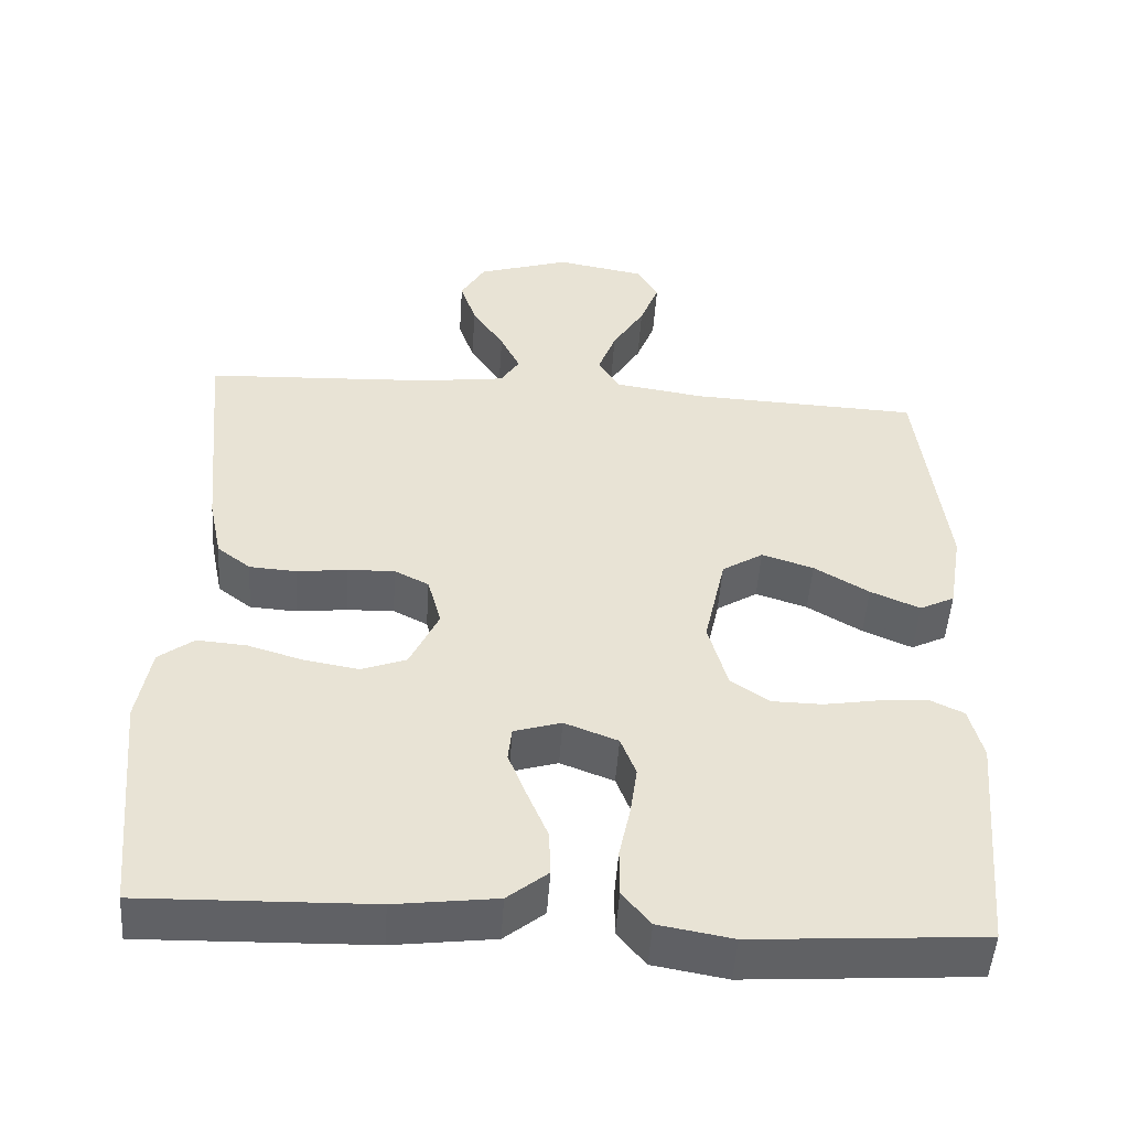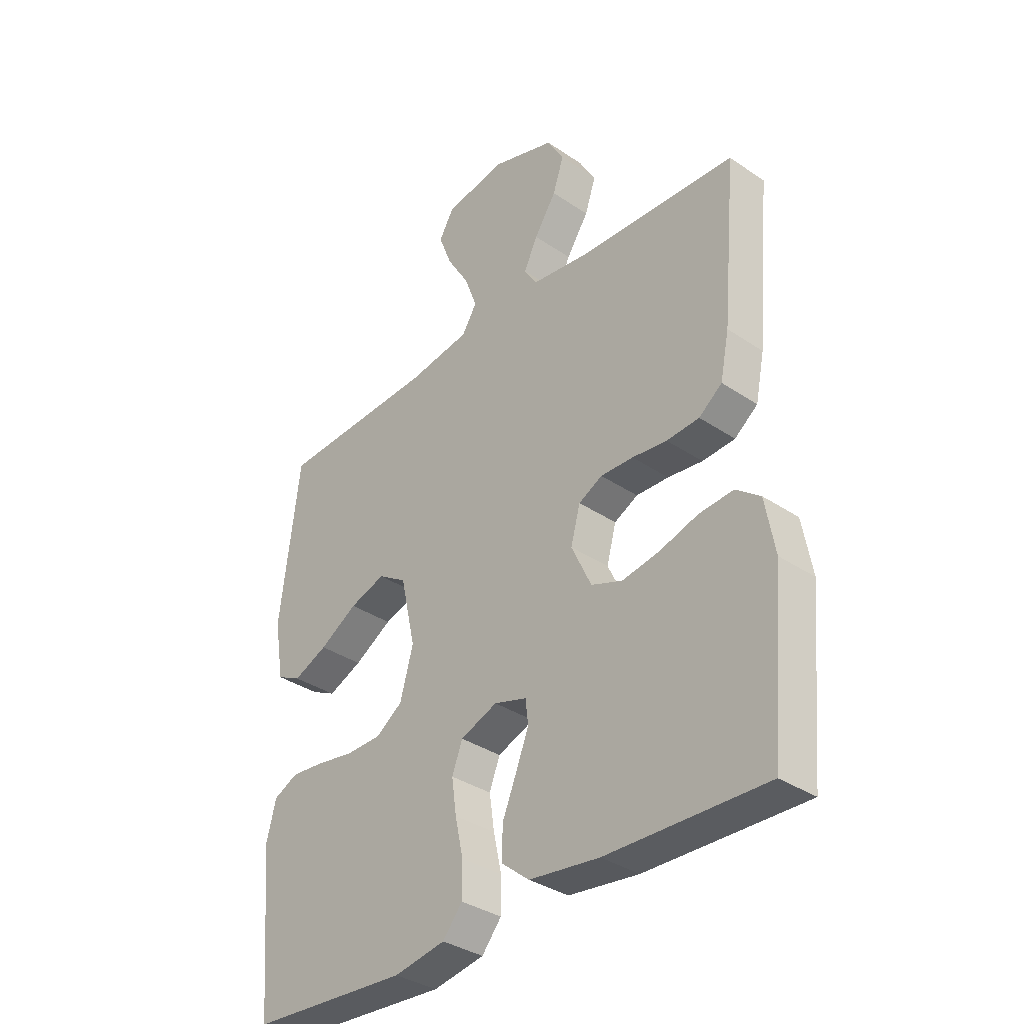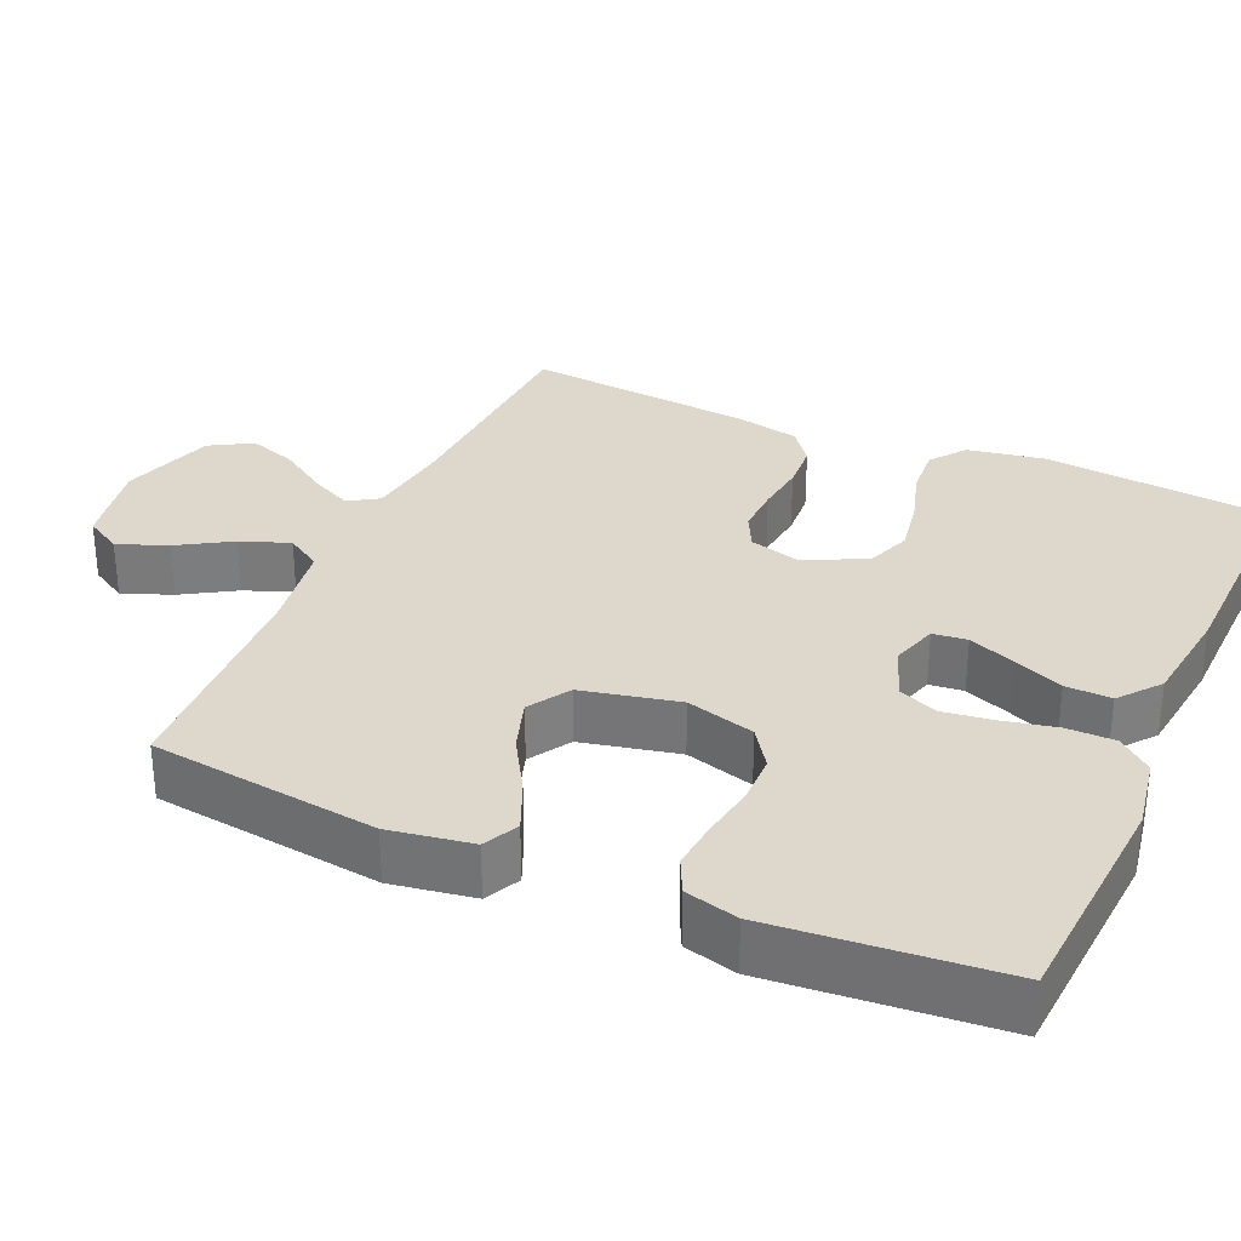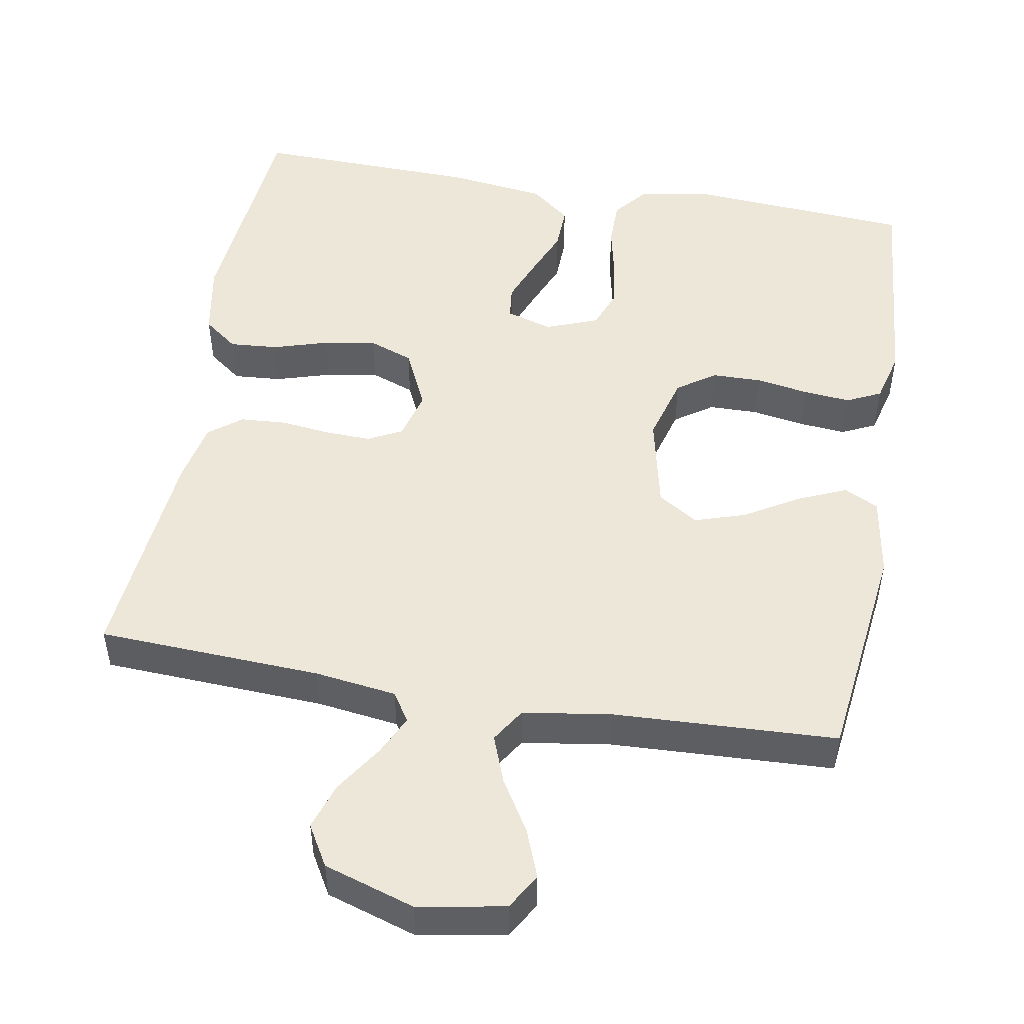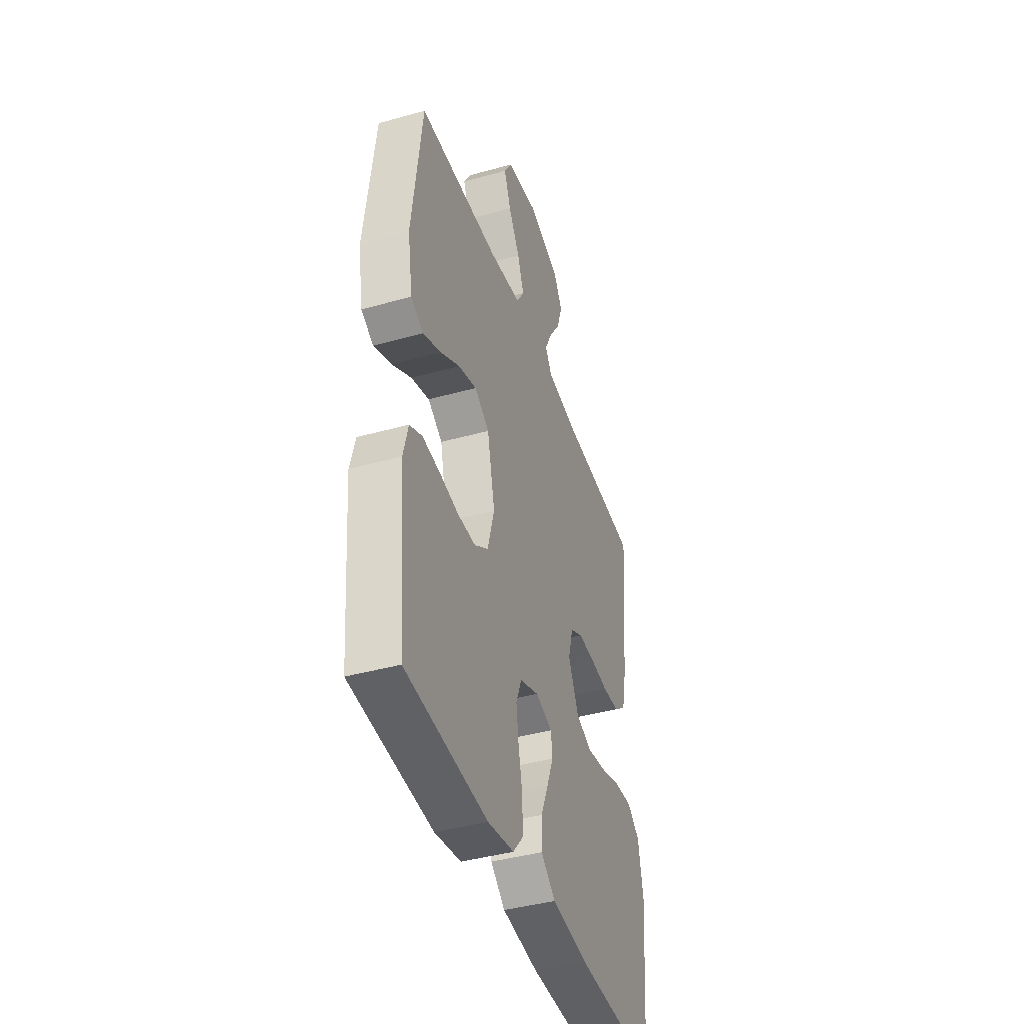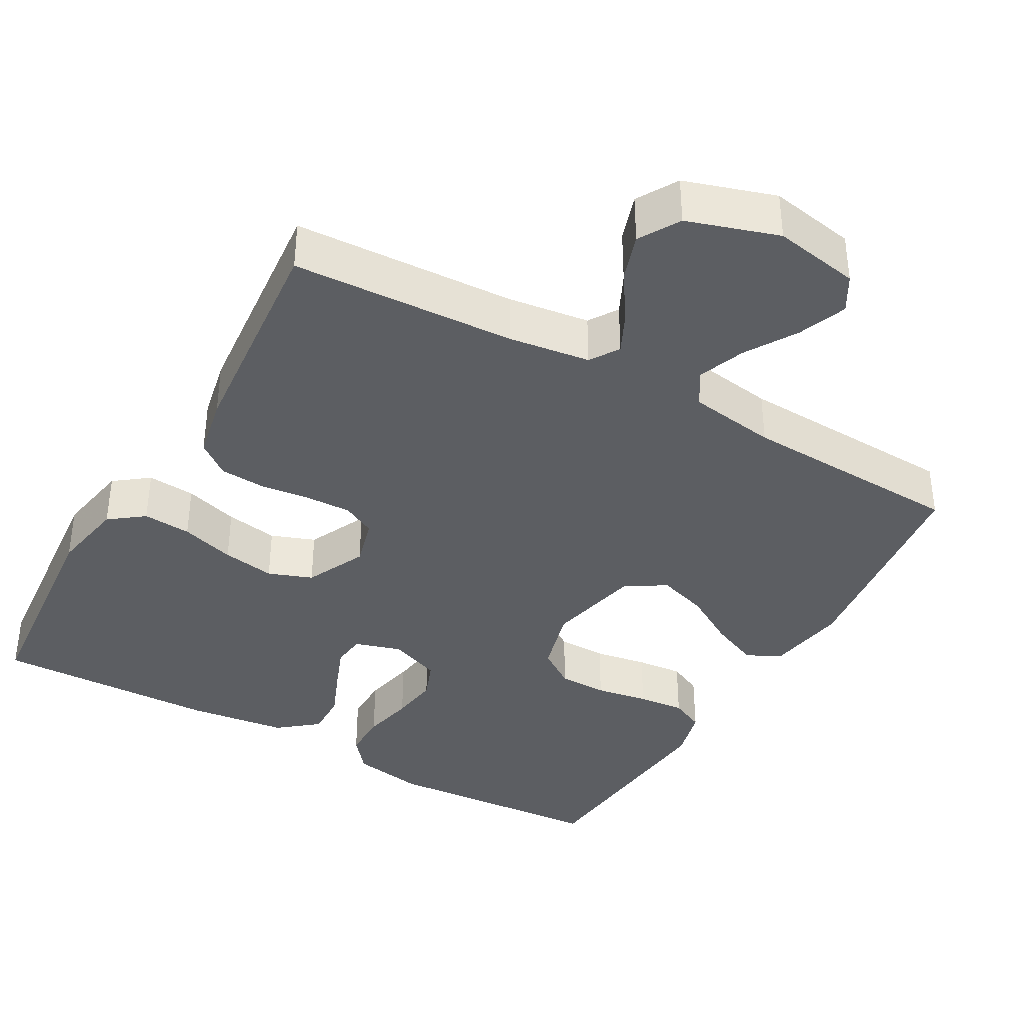
<metadata>
{"format":"obj","ext":"obj","renderer":"f3d","projection":"perspective","resolution":1024,"background":"white","views":[{"elev":-49.7,"azim":-3.8,"up":"+Z"},{"elev":-35.1,"azim":-132.0,"up":"+Z"},{"elev":31.5,"azim":113.9,"up":"+Y"},{"elev":49.8,"azim":9.9,"up":"+Y"},{"elev":-41.8,"azim":108.6,"up":"+Z"},{"elev":-38.0,"azim":-29.6,"up":"+Y"}]}
</metadata>
<code>
v 0.5 0.07 -0.5
v 0.2 0.07 -0.521
v 0.103 0.07 -0.504
v 0.066 0.07 -0.459
v 0.066 0.07 -0.396
v 0.081 0.07 -0.326
v 0.09 0.07 -0.261
v 0.07 0.07 -0.209
v 0 0.07 -0.182
v -0.062 0.07 -0.201
v -0.067 0.07 -0.246
v -0.043 0.07 -0.307
v -0.016 0.07 -0.372
v -0.014 0.07 -0.432
v -0.067 0.07 -0.475
v -0.2 0.07 -0.492
v -0.5 0.07 -0.5
v -0.528 0.07 -0.2
v -0.51 0.07 -0.099
v -0.464 0.07 -0.064
v -0.399 0.07 -0.069
v -0.326 0.07 -0.091
v -0.255 0.07 -0.103
v -0.196 0.07 -0.081
v -0.158 0.07 0
v -0.176 0.07 0.066
v -0.221 0.07 0.089
v -0.283 0.07 0.087
v -0.349 0.07 0.079
v -0.411 0.07 0.083
v -0.455 0.07 0.117
v -0.472 0.07 0.2
v -0.5 0.07 0.5
v -0.2 0.07 0.515
v -0.09 0.07 0.53
v -0.065 0.07 0.569
v -0.091 0.07 0.623
v -0.133 0.07 0.687
v -0.154 0.07 0.75
v -0.122 0.07 0.805
v 0 0.07 0.844
v 0.116 0.07 0.823
v 0.144 0.07 0.775
v 0.119 0.07 0.71
v 0.077 0.07 0.641
v 0.053 0.07 0.577
v 0.082 0.07 0.531
v 0.2 0.07 0.513
v 0.5 0.07 0.5
v 0.537 0.07 0.2
v 0.519 0.07 0.091
v 0.473 0.07 0.068
v 0.408 0.07 0.096
v 0.336 0.07 0.139
v 0.268 0.07 0.161
v 0.214 0.07 0.127
v 0.186 0.07 0
v 0.211 0.07 -0.09
v 0.262 0.07 -0.125
v 0.328 0.07 -0.126
v 0.399 0.07 -0.114
v 0.462 0.07 -0.108
v 0.508 0.07 -0.13
v 0.526 0.07 -0.2
v 0.5 0 -0.5
v 0.2 0 -0.521
v 0.103 0 -0.504
v 0.066 0 -0.459
v 0.066 0 -0.396
v 0.081 0 -0.326
v 0.09 0 -0.261
v 0.07 0 -0.209
v 0 0 -0.182
v -0.062 0 -0.201
v -0.067 0 -0.246
v -0.043 0 -0.307
v -0.016 0 -0.372
v -0.014 0 -0.432
v -0.067 0 -0.475
v -0.2 0 -0.492
v -0.5 0 -0.5
v -0.528 0 -0.2
v -0.51 0 -0.099
v -0.464 0 -0.064
v -0.399 0 -0.069
v -0.326 0 -0.091
v -0.255 0 -0.103
v -0.196 0 -0.081
v -0.158 0 0
v -0.176 0 0.066
v -0.221 0 0.089
v -0.283 0 0.087
v -0.349 0 0.079
v -0.411 0 0.083
v -0.455 0 0.117
v -0.472 0 0.2
v -0.5 0 0.5
v -0.2 0 0.515
v -0.09 0 0.53
v -0.065 0 0.569
v -0.091 0 0.623
v -0.133 0 0.687
v -0.154 0 0.75
v -0.122 0 0.805
v 0 0 0.844
v 0.116 0 0.823
v 0.144 0 0.775
v 0.119 0 0.71
v 0.077 0 0.641
v 0.053 0 0.577
v 0.082 0 0.531
v 0.2 0 0.513
v 0.5 0 0.5
v 0.537 0 0.2
v 0.519 0 0.091
v 0.473 0 0.068
v 0.408 0 0.096
v 0.336 0 0.139
v 0.268 0 0.161
v 0.214 0 0.127
v 0.186 0 0
v 0.211 0 -0.09
v 0.262 0 -0.125
v 0.328 0 -0.126
v 0.399 0 -0.114
v 0.462 0 -0.108
v 0.508 0 -0.13
v 0.526 0 -0.2
f 60 61 62 63
f 59 60 63 64
f 51 52 53 54
f 51 54 55
f 48 49 50 51
f 47 48 51 55
f 46 47 55 56
f 42 43 44 45
f 42 45 46
f 41 42 46
f 40 41 46
f 37 38 39 40
f 36 37 40 46
f 35 36 46 56
f 31 32 33 34
f 28 29 30 31
f 27 28 31 34
f 26 27 34 35
f 19 20 21 22
f 19 22 23
f 18 19 23
f 17 18 23
f 16 17 23 24
f 12 13 14 15
f 11 12 15 16
f 10 11 16 24
f 3 4 5 6
f 3 6 7
f 2 3 7
f 59 64 1 2
f 58 59 2 7
f 57 58 7 8
f 56 57 8 9
f 25 26 35 56
f 24 25 56
f 9 10 24 56
f 127 126 125 124
f 128 127 124 123
f 118 117 116 115
f 119 118 115
f 115 114 113 112
f 119 115 112 111
f 120 119 111 110
f 109 108 107 106
f 110 109 106
f 110 106 105
f 110 105 104
f 104 103 102 101
f 110 104 101 100
f 120 110 100 99
f 98 97 96 95
f 95 94 93 92
f 98 95 92 91
f 99 98 91 90
f 86 85 84 83
f 87 86 83
f 87 83 82
f 87 82 81
f 88 87 81 80
f 79 78 77 76
f 80 79 76 75
f 88 80 75 74
f 70 69 68 67
f 71 70 67
f 71 67 66
f 66 65 128 123
f 71 66 123 122
f 72 71 122 121
f 73 72 121 120
f 120 99 90 89
f 120 89 88
f 120 88 74 73
f 1 65 66 2
f 2 66 67 3
f 3 67 68 4
f 4 68 69 5
f 5 69 70 6
f 6 70 71 7
f 7 71 72 8
f 8 72 73 9
f 9 73 74 10
f 10 74 75 11
f 11 75 76 12
f 12 76 77 13
f 13 77 78 14
f 14 78 79 15
f 15 79 80 16
f 16 80 81 17
f 17 81 82 18
f 18 82 83 19
f 19 83 84 20
f 20 84 85 21
f 21 85 86 22
f 22 86 87 23
f 23 87 88 24
f 24 88 89 25
f 25 89 90 26
f 26 90 91 27
f 27 91 92 28
f 28 92 93 29
f 29 93 94 30
f 30 94 95 31
f 31 95 96 32
f 32 96 97 33
f 33 97 98 34
f 34 98 99 35
f 35 99 100 36
f 36 100 101 37
f 37 101 102 38
f 38 102 103 39
f 39 103 104 40
f 40 104 105 41
f 41 105 106 42
f 42 106 107 43
f 43 107 108 44
f 44 108 109 45
f 45 109 110 46
f 46 110 111 47
f 47 111 112 48
f 48 112 113 49
f 49 113 114 50
f 50 114 115 51
f 51 115 116 52
f 52 116 117 53
f 53 117 118 54
f 54 118 119 55
f 55 119 120 56
f 56 120 121 57
f 57 121 122 58
f 58 122 123 59
f 59 123 124 60
f 60 124 125 61
f 61 125 126 62
f 62 126 127 63
f 63 127 128 64
f 64 128 65 1

</code>
